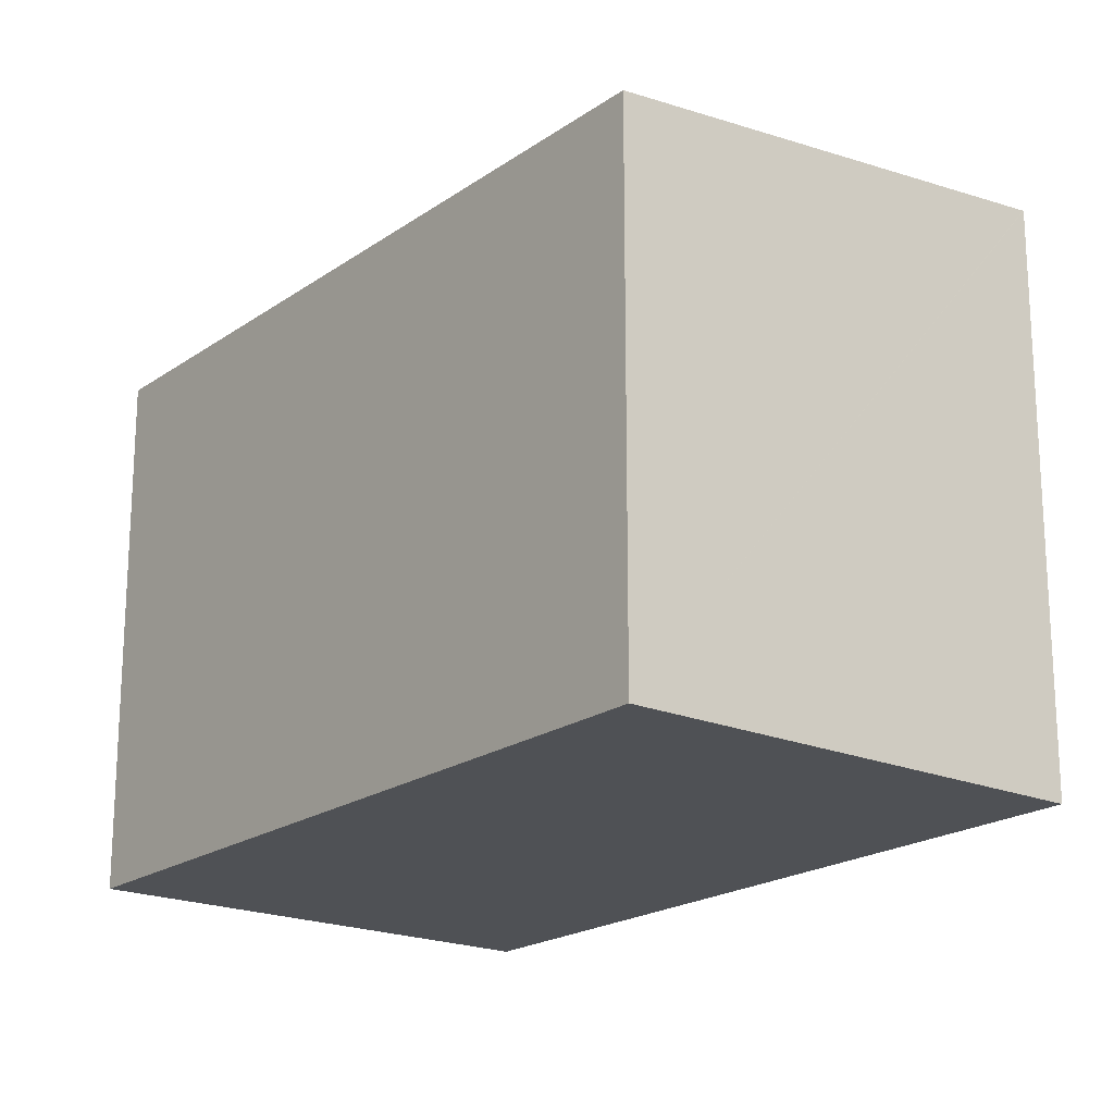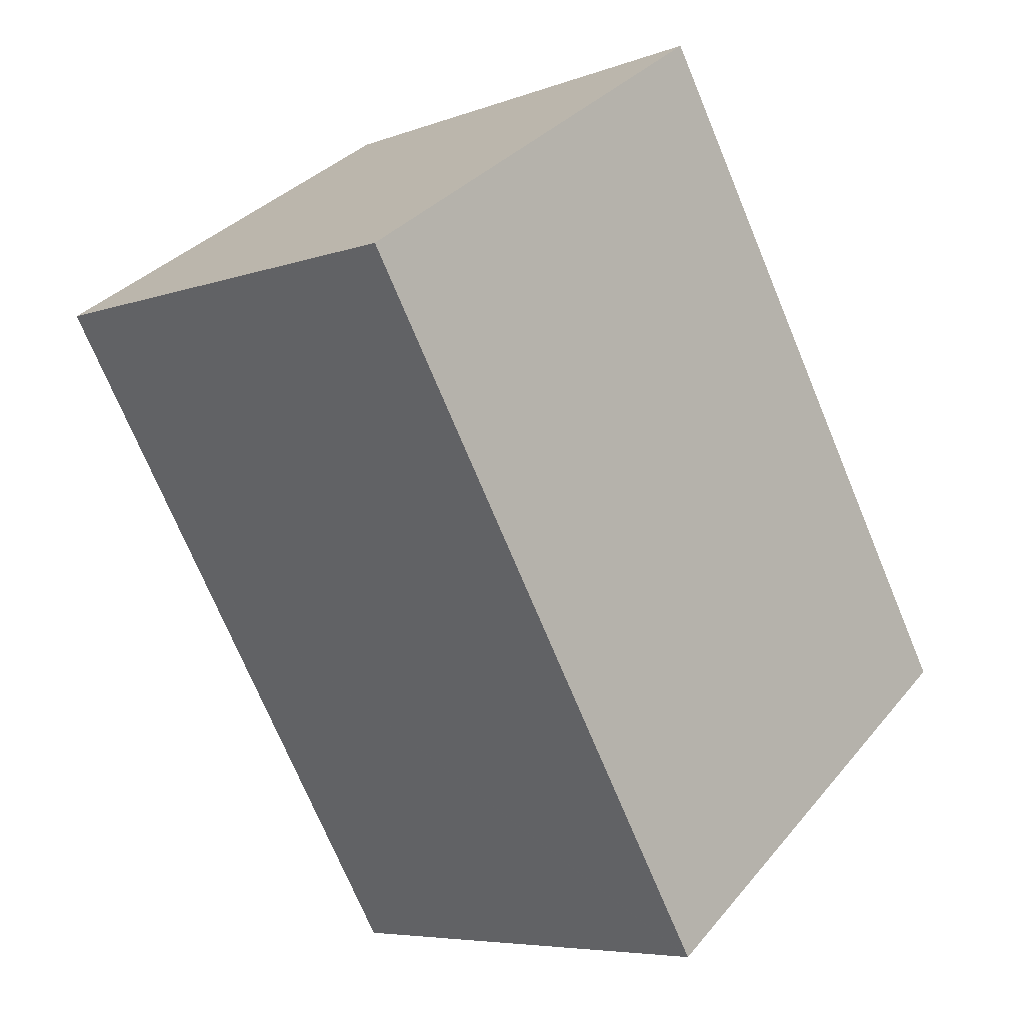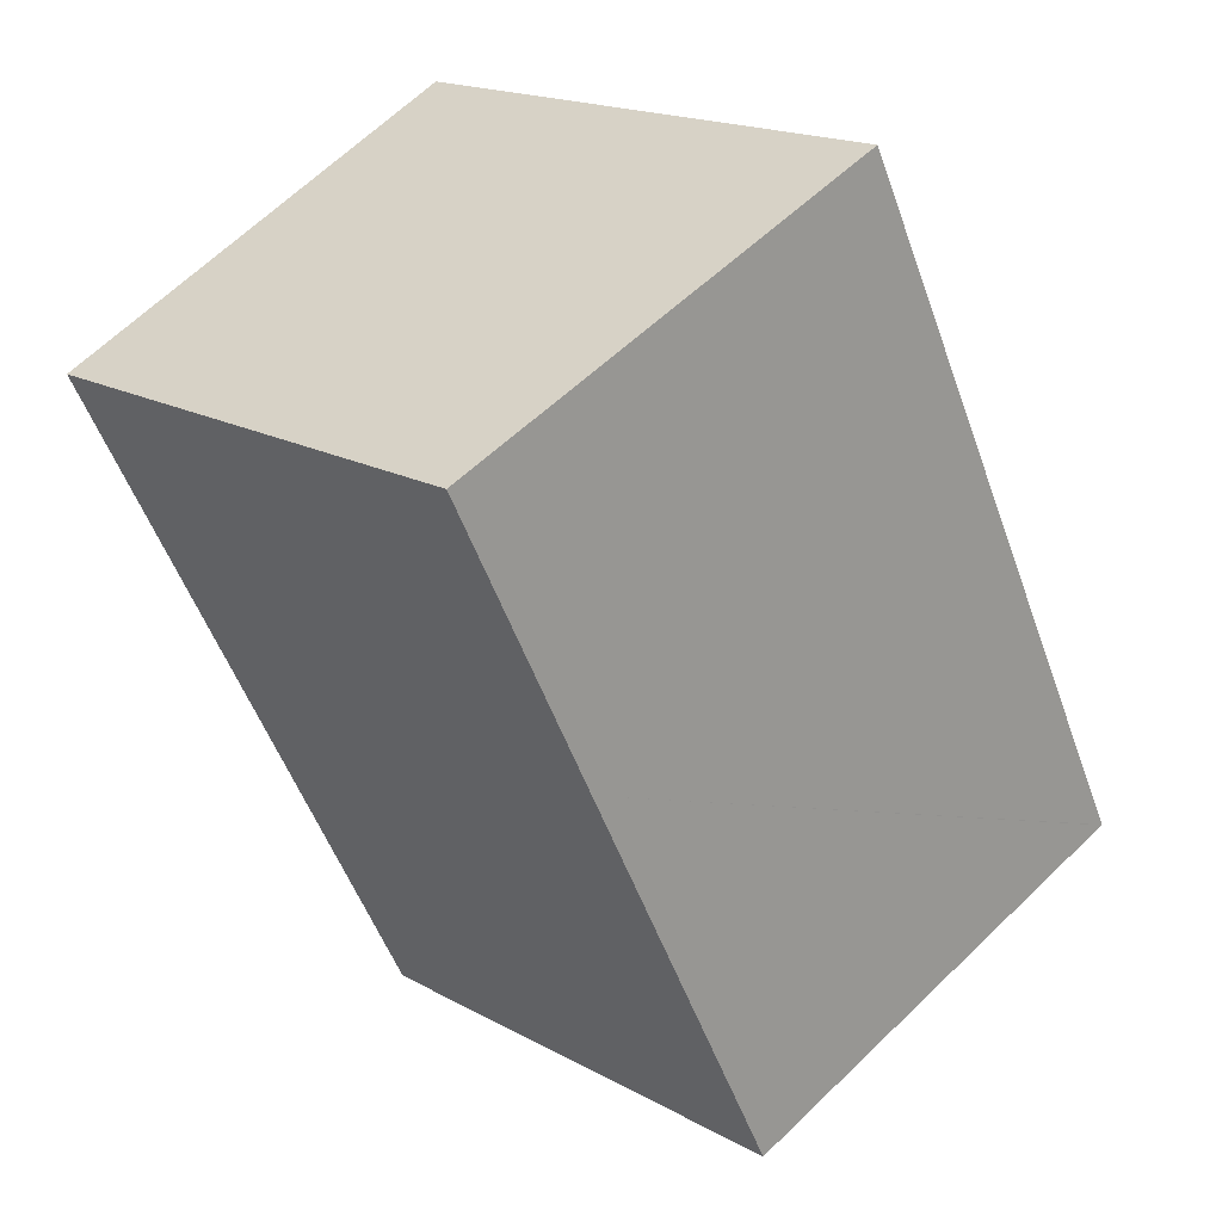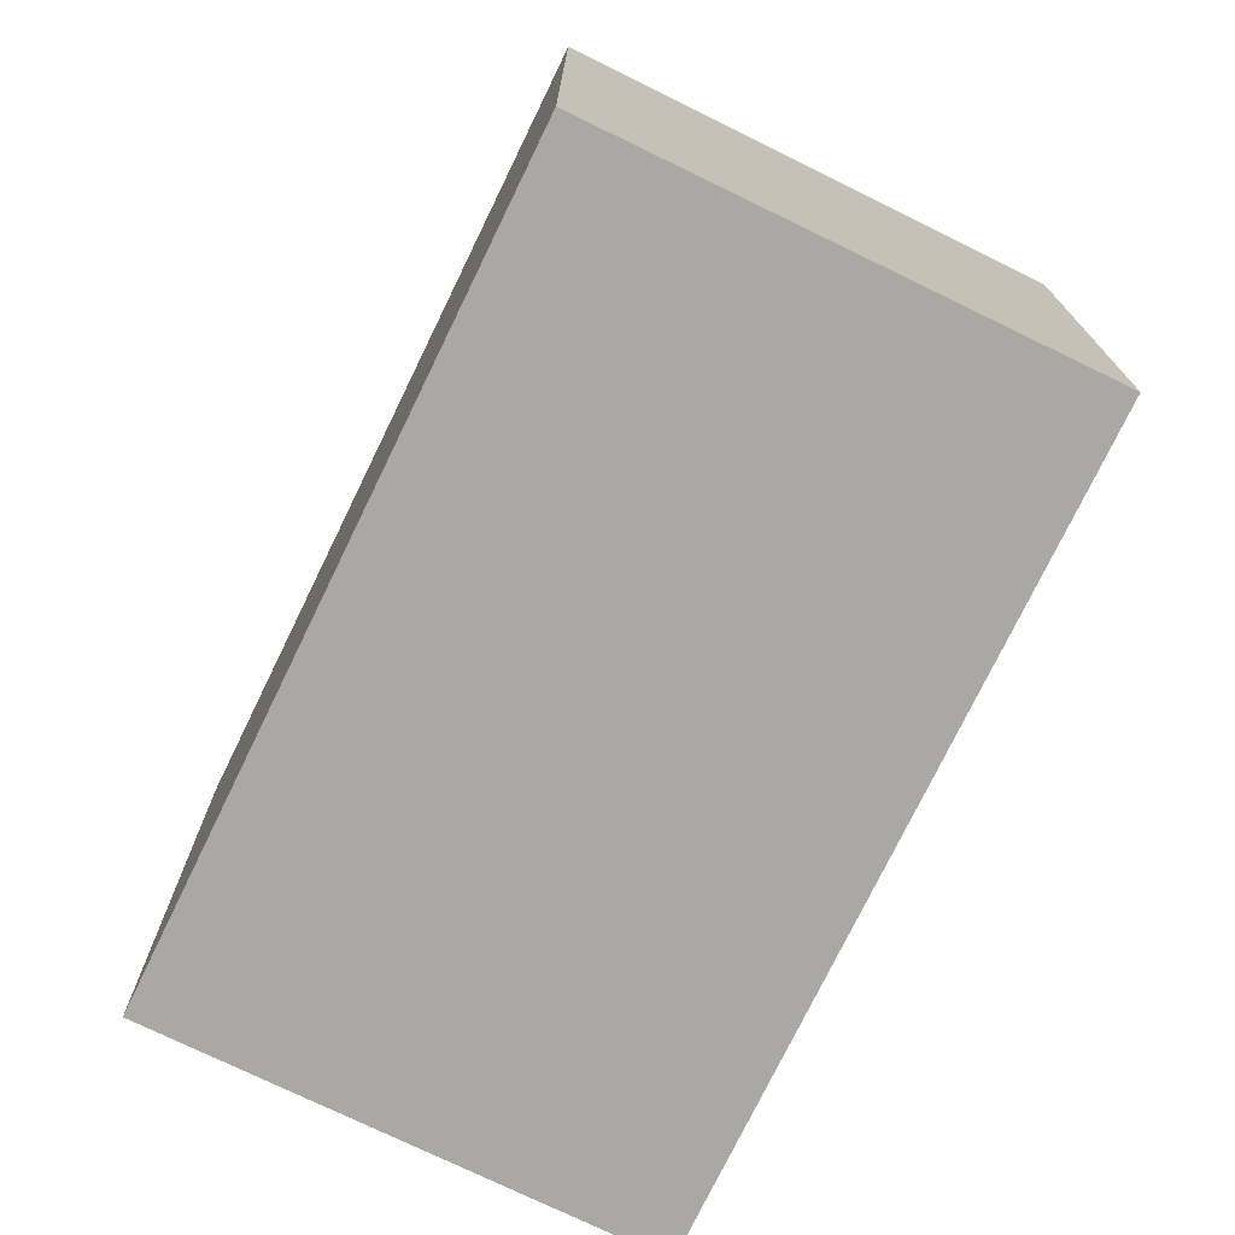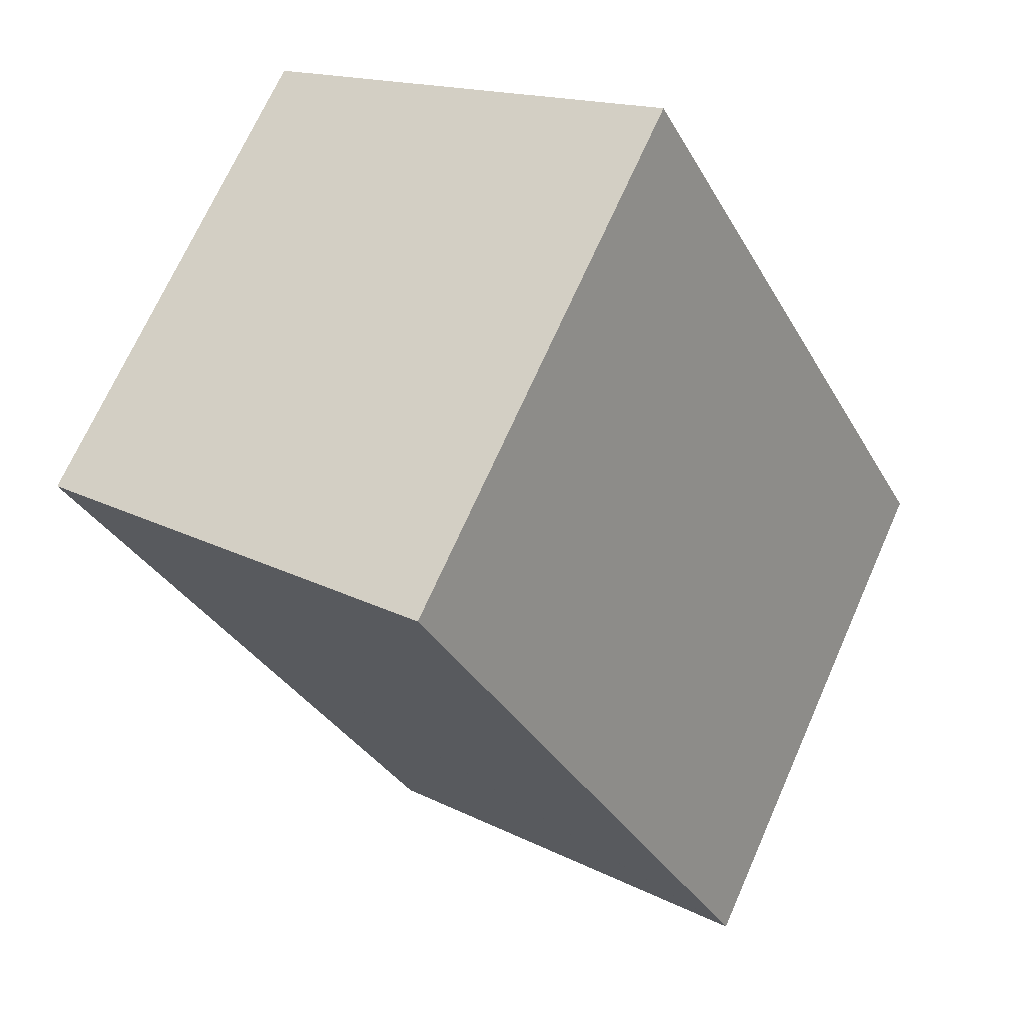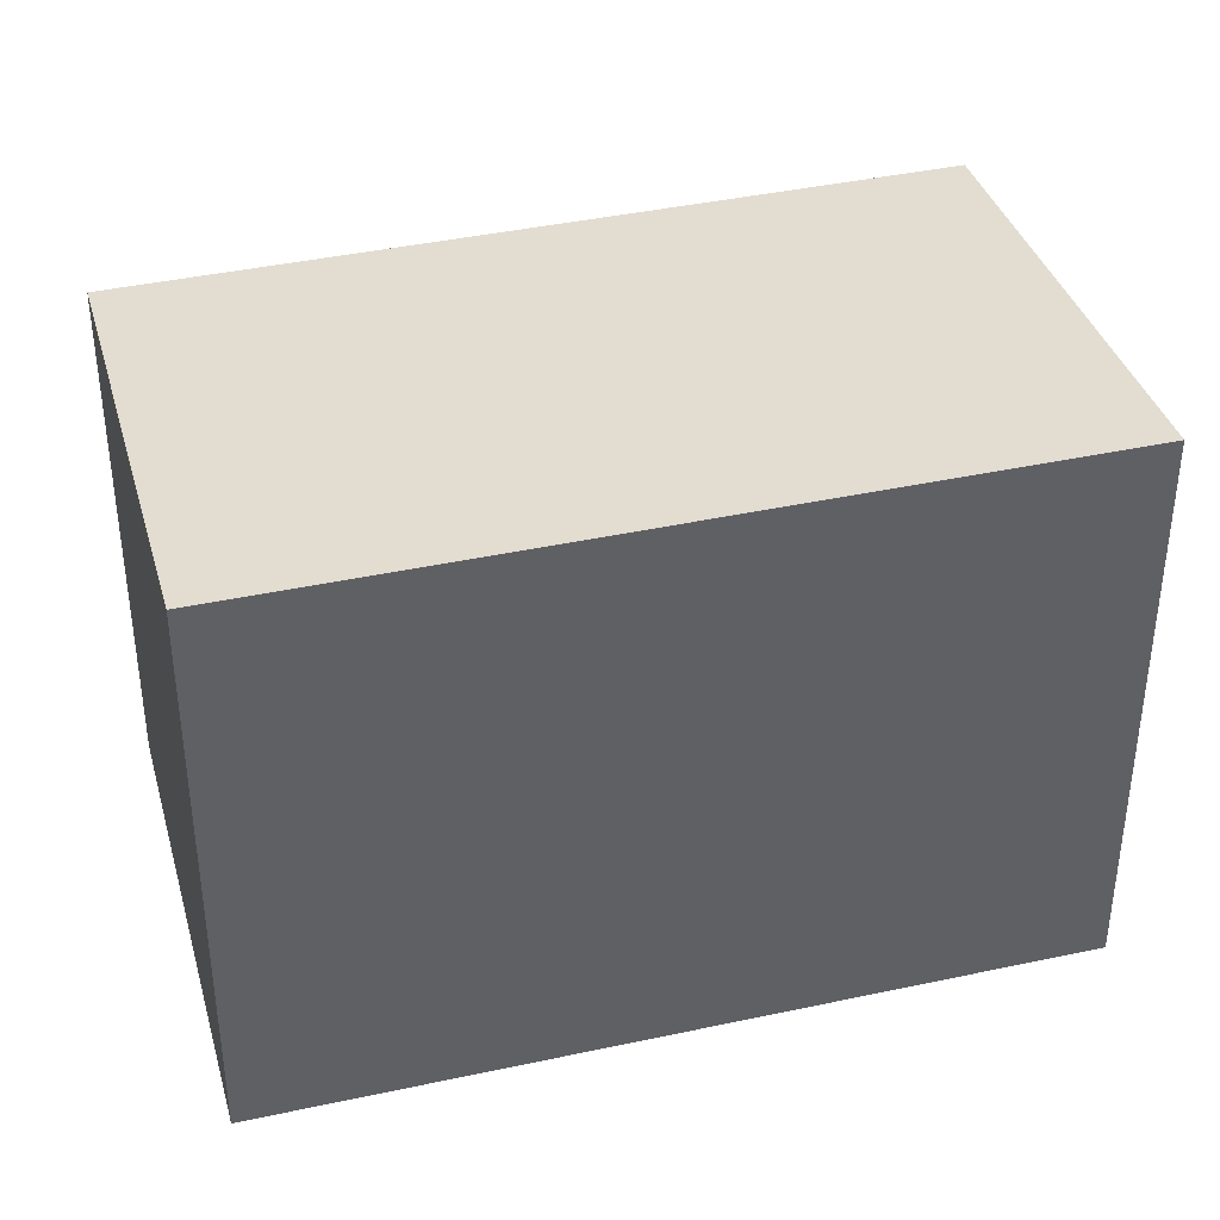
<metadata>
{"format":"obj","ext":"obj","renderer":"f3d","projection":"perspective","resolution":1024,"background":"white","views":[{"elev":-19.9,"azim":169.0,"up":"+Y"},{"elev":33.1,"azim":-147.1,"up":"+Z"},{"elev":17.9,"azim":137.0,"up":"+Z"},{"elev":-75.0,"azim":1.3,"up":"+Y"},{"elev":69.8,"azim":-156.1,"up":"+Z"},{"elev":40.3,"azim":-77.7,"up":"+Y"}]}
</metadata>
<code>
v  16.34 13.38 4.905
v  9.186 14.46 17.88
v  20.12 13.38 12.26
v  0 14.46 8.852e-16
v  0.016 14.46 -0.008
v  10.93 13.38 -5.617
v  14.52 13.38 1.369
v  10.86 13.38 -5.579
v  20.12 -7.507e-16 12.26
v  16.34 -3.003e-16 4.905
v  10.93 3.439e-16 -5.617
v  14.52 -8.383e-17 1.369
v  0.016 4.899e-19 -0.008
v  0 0 0
v  10.86 3.416e-16 -5.579
v  9.186 -1.095e-15 17.88
g defaultobject
f 1 2 3
f 2 1 4
f 4 1 5
f 6 1 7
f 1 6 8
f 1 8 5
f 9 1 3
f 1 9 7
f 7 9 6
f 6 9 10
f 6 10 11
f 11 10 12
f 11 8 6
f 8 11 5
f 5 11 4
f 4 11 13
f 4 13 14
f 13 11 15
f 14 2 4
f 2 14 16
f 16 3 2
f 3 16 9
f 12 15 11
f 15 12 13
f 13 12 10
f 13 10 9
f 13 9 14
f 14 9 16

</code>
